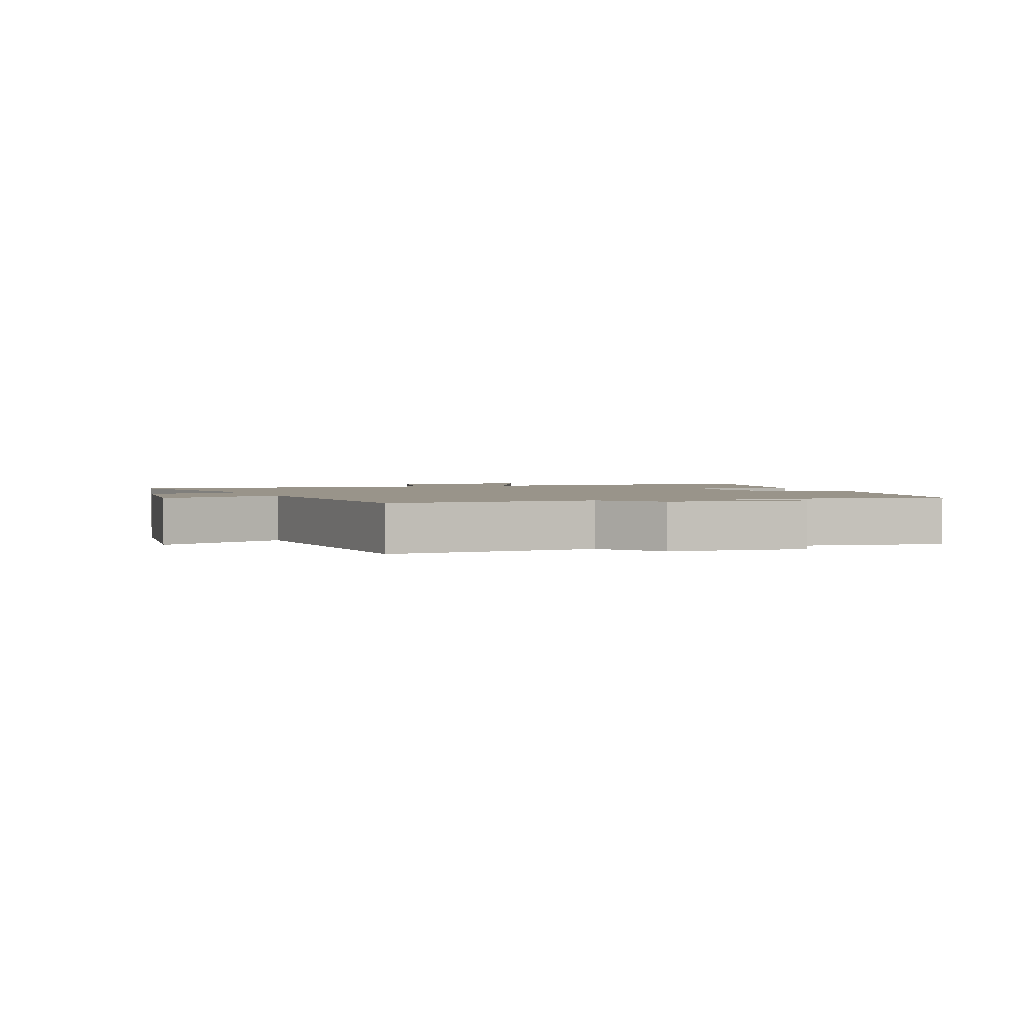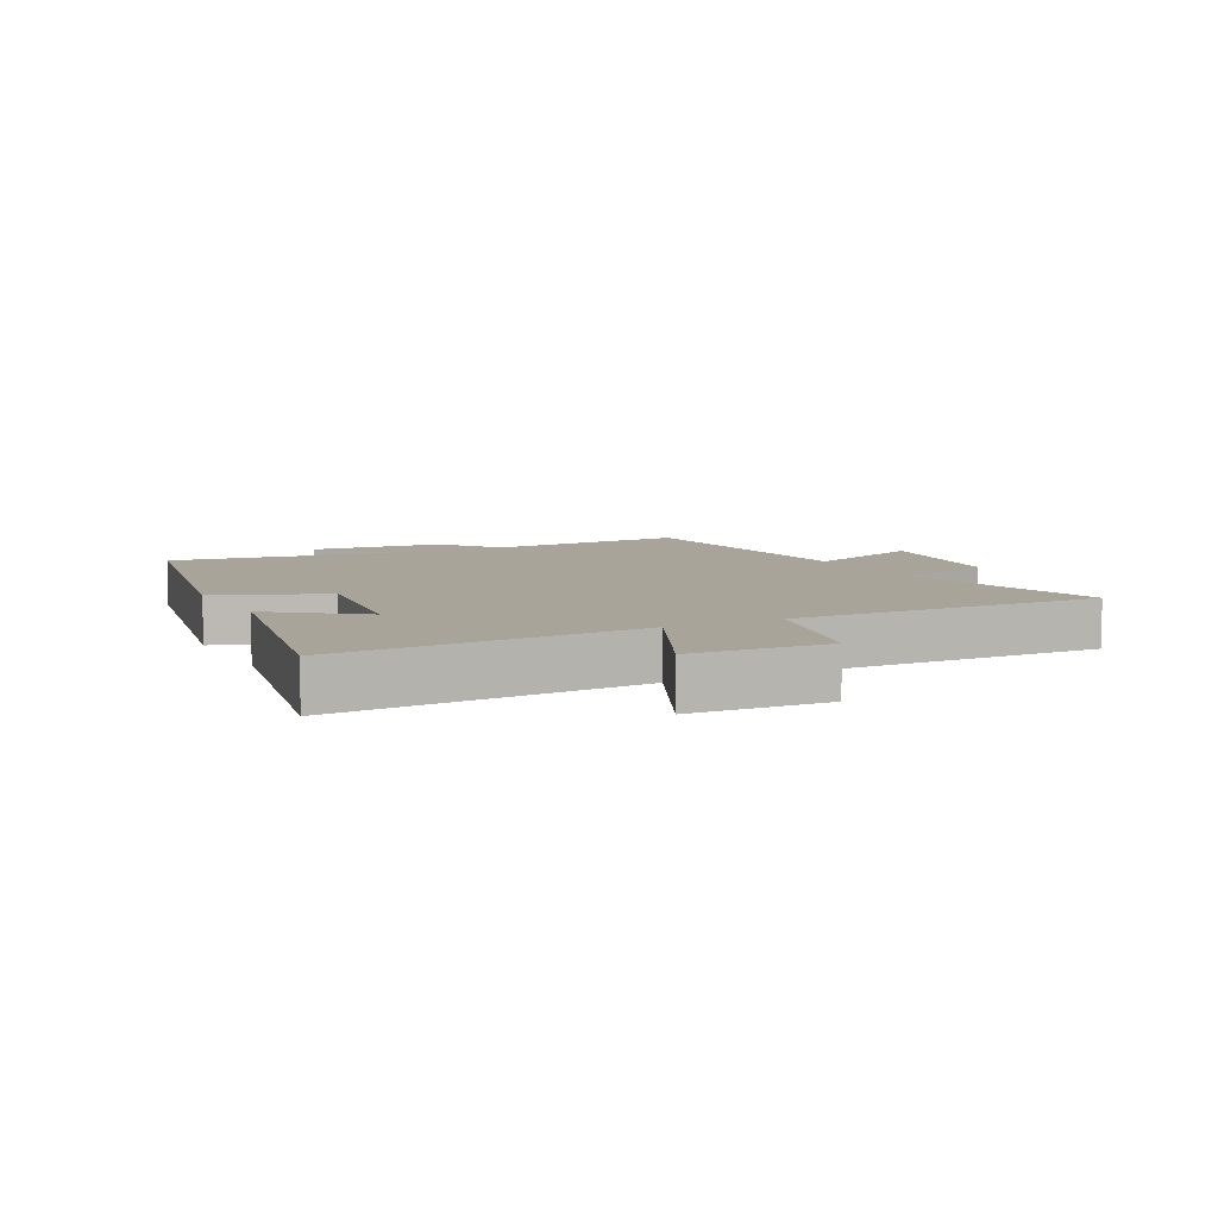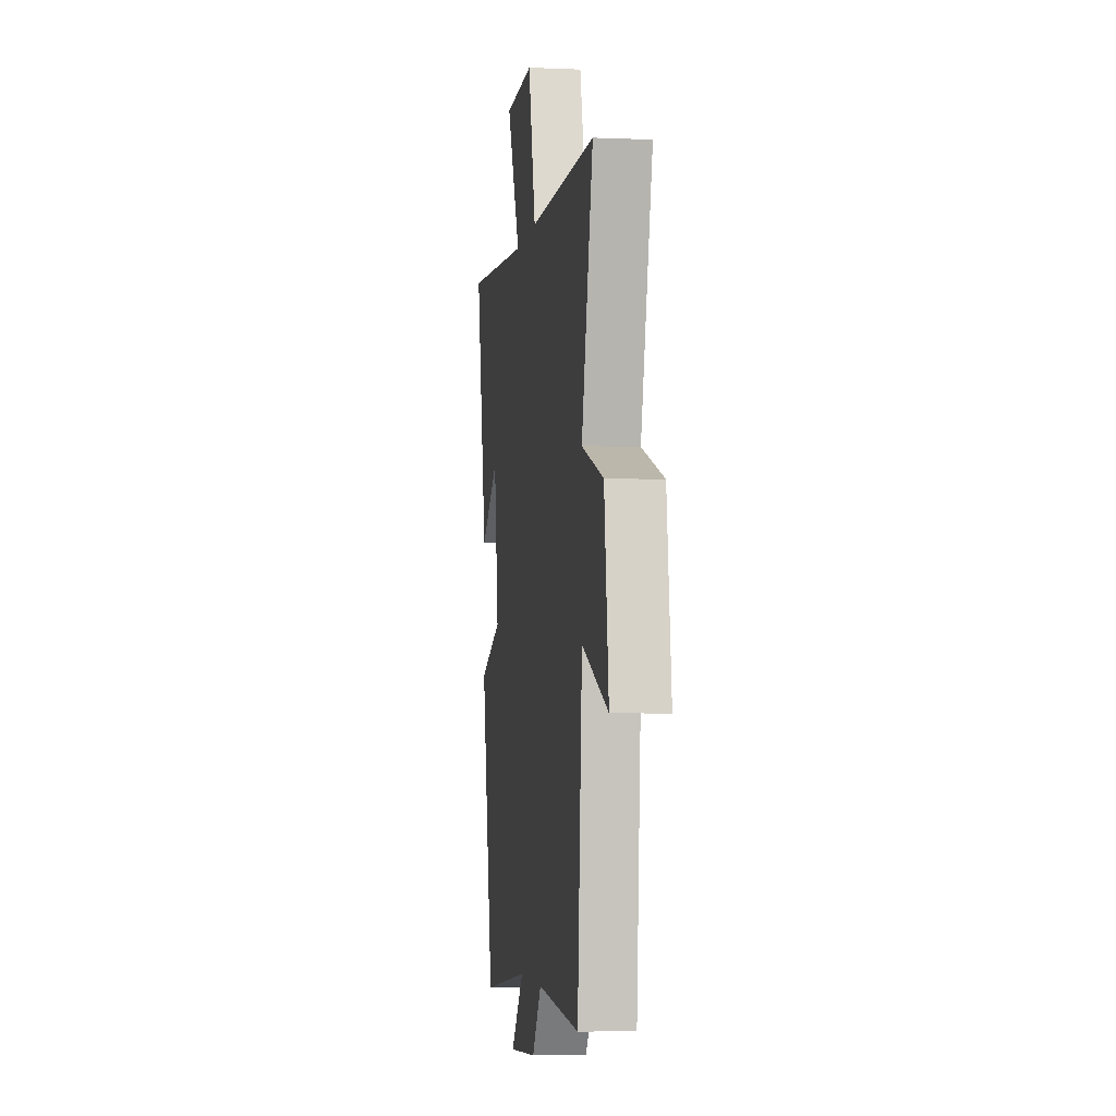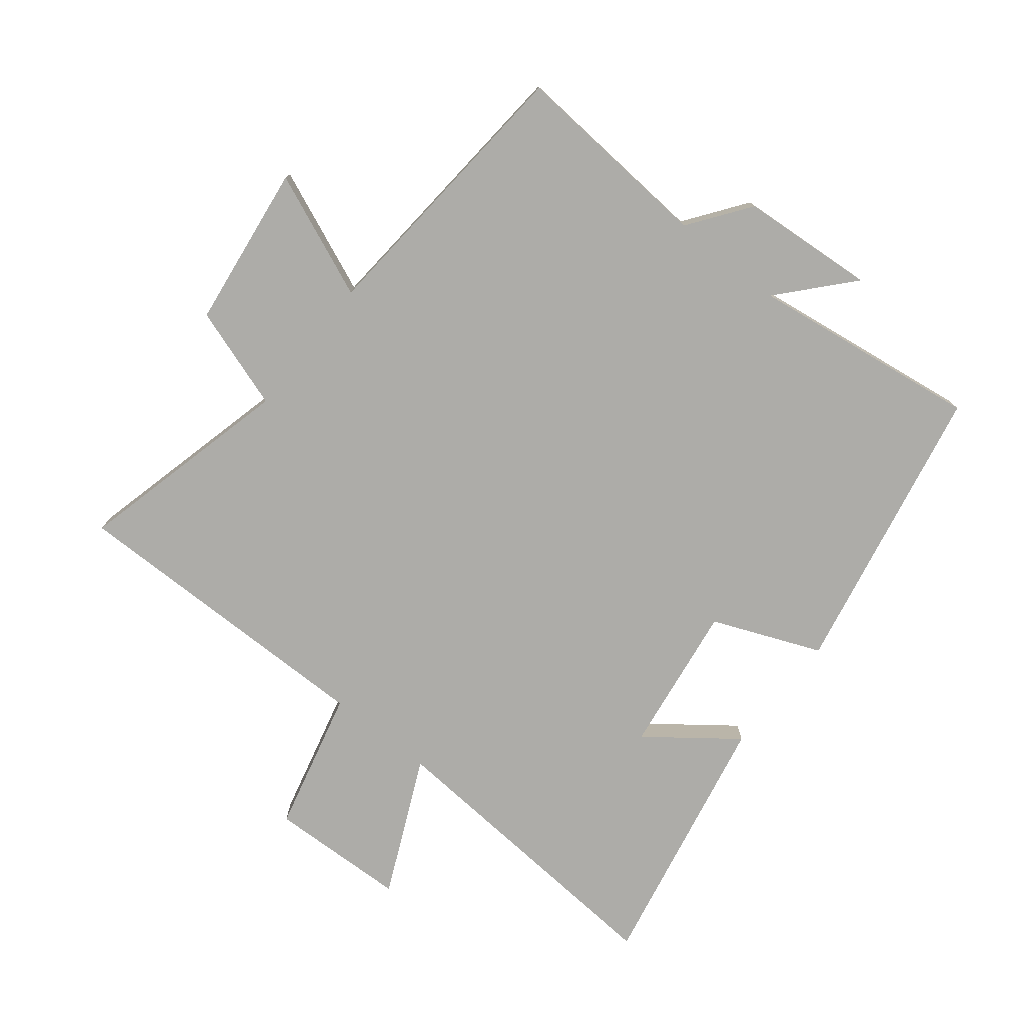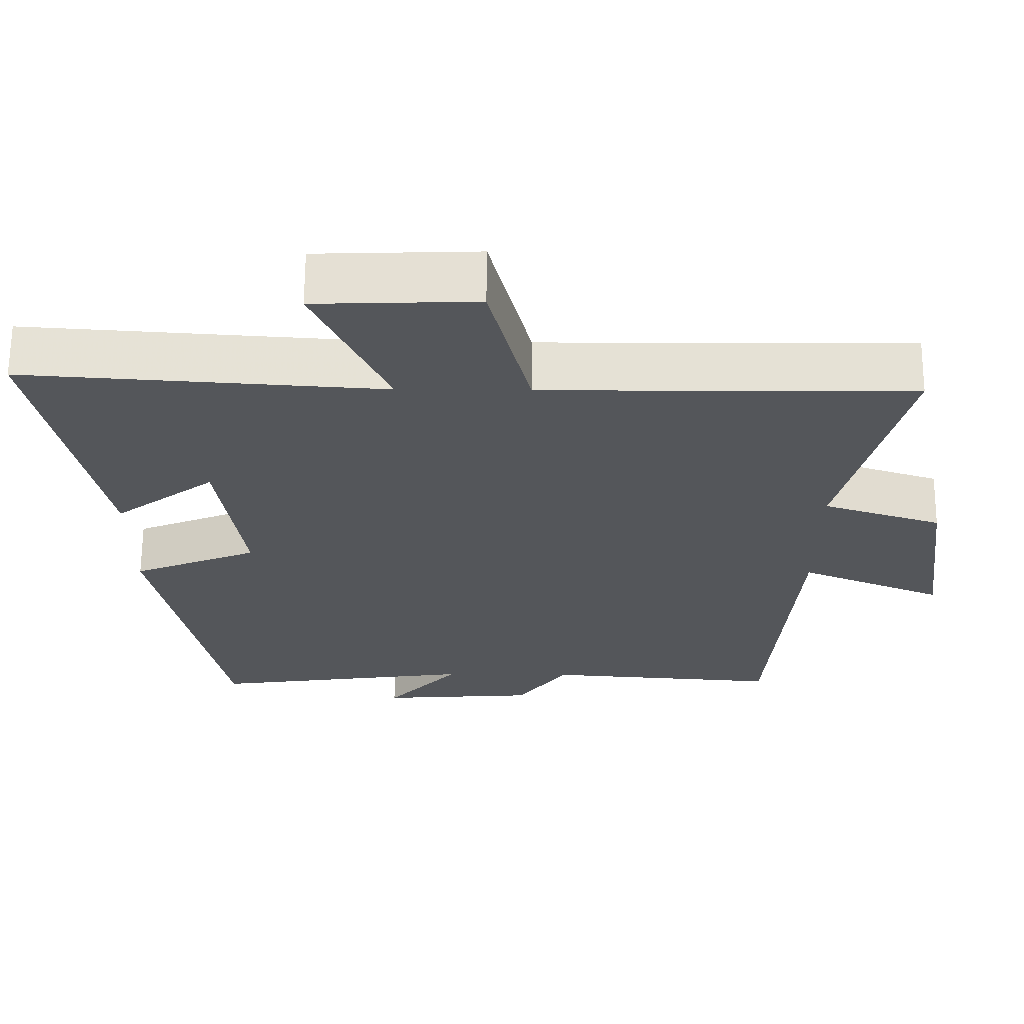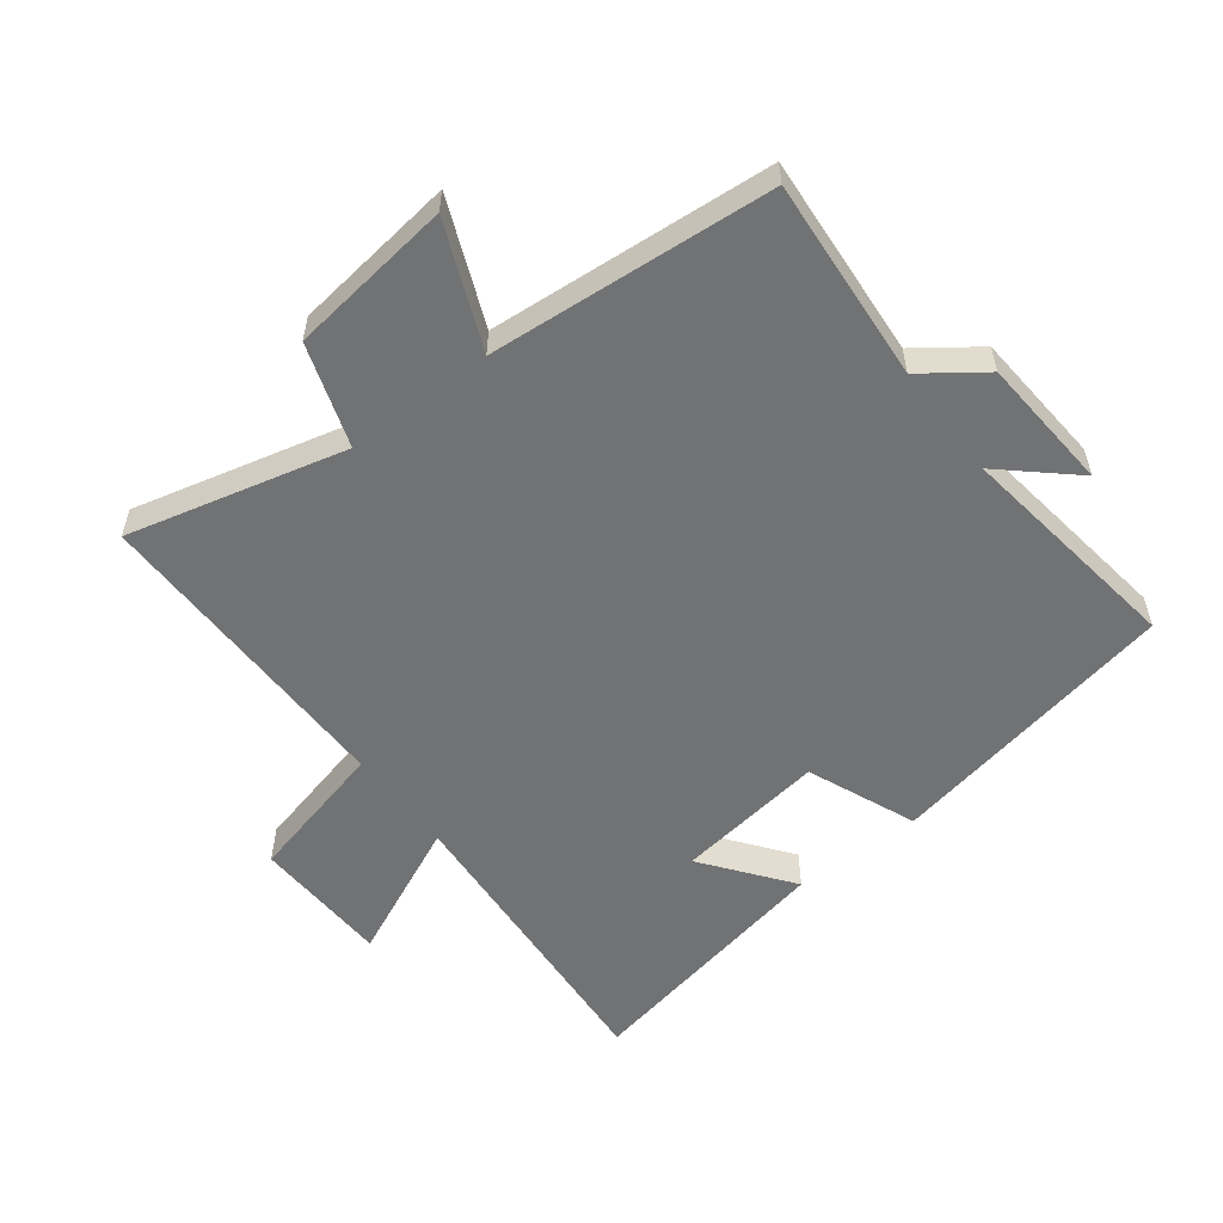
<metadata>
{"format":"obj","ext":"obj","renderer":"f3d","projection":"perspective","resolution":1024,"background":"white","views":[{"elev":1.9,"azim":159.1,"up":"+Y"},{"elev":7.1,"azim":-27.0,"up":"+Y"},{"elev":-3.9,"azim":81.9,"up":"+Z"},{"elev":-76.7,"azim":141.4,"up":"+Y"},{"elev":64.9,"azim":0.4,"up":"+Z"},{"elev":-55.5,"azim":127.3,"up":"+Y"}]}
</metadata>
<code>
v -0.407 0.07 -0.551
v -0.5 0.07 -0.086
v -0.328 0.07 -0.015
v -0.362 0.07 0.223
v -0.5 0.07 0.118
v -0.584 0.07 0.534
v -0.094 0.07 0.5
v -0.194 0.07 0.718
v 0.026 0.07 0.726
v 0.082 0.07 0.5
v 0.585 0.07 0.504
v 0.5 0.07 0.158
v 0.663 0.07 0.104
v 0.697 0.07 -0.156
v 0.5 0.07 -0.074
v 0.465 0.07 -0.524
v 0.142 0.07 -0.5
v 0.072 0.07 -0.596
v -0.142 0.07 -0.612
v -0.042 0.07 -0.5
v -0.407 0 -0.551
v -0.5 0 -0.086
v -0.328 0 -0.015
v -0.362 0 0.223
v -0.5 0 0.118
v -0.584 0 0.534
v -0.094 0 0.5
v -0.194 0 0.718
v 0.026 0 0.726
v 0.082 0 0.5
v 0.585 0 0.504
v 0.5 0 0.158
v 0.663 0 0.104
v 0.697 0 -0.156
v 0.5 0 -0.074
v 0.465 0 -0.524
v 0.142 0 -0.5
v 0.072 0 -0.596
v -0.142 0 -0.612
v -0.042 0 -0.5
f 17 18 19 20
f 15 16 17
f 15 17 20
f 12 13 14 15
f 1 2 3
f 20 1 3
f 15 20 3
f 12 15 3
f 12 3 4
f 11 12 4
f 10 11 4
f 7 8 9 10
f 4 5 6 7
f 4 7 10
f 40 39 38 37
f 37 36 35
f 40 37 35
f 35 34 33 32
f 23 22 21
f 23 21 40
f 23 40 35
f 23 35 32
f 24 23 32
f 24 32 31
f 24 31 30
f 30 29 28 27
f 27 26 25 24
f 30 27 24
f 1 21 22 2
f 2 22 23 3
f 3 23 24 4
f 4 24 25 5
f 5 25 26 6
f 6 26 27 7
f 7 27 28 8
f 8 28 29 9
f 9 29 30 10
f 10 30 31 11
f 11 31 32 12
f 12 32 33 13
f 13 33 34 14
f 14 34 35 15
f 15 35 36 16
f 16 36 37 17
f 17 37 38 18
f 18 38 39 19
f 19 39 40 20
f 20 40 21 1

</code>
